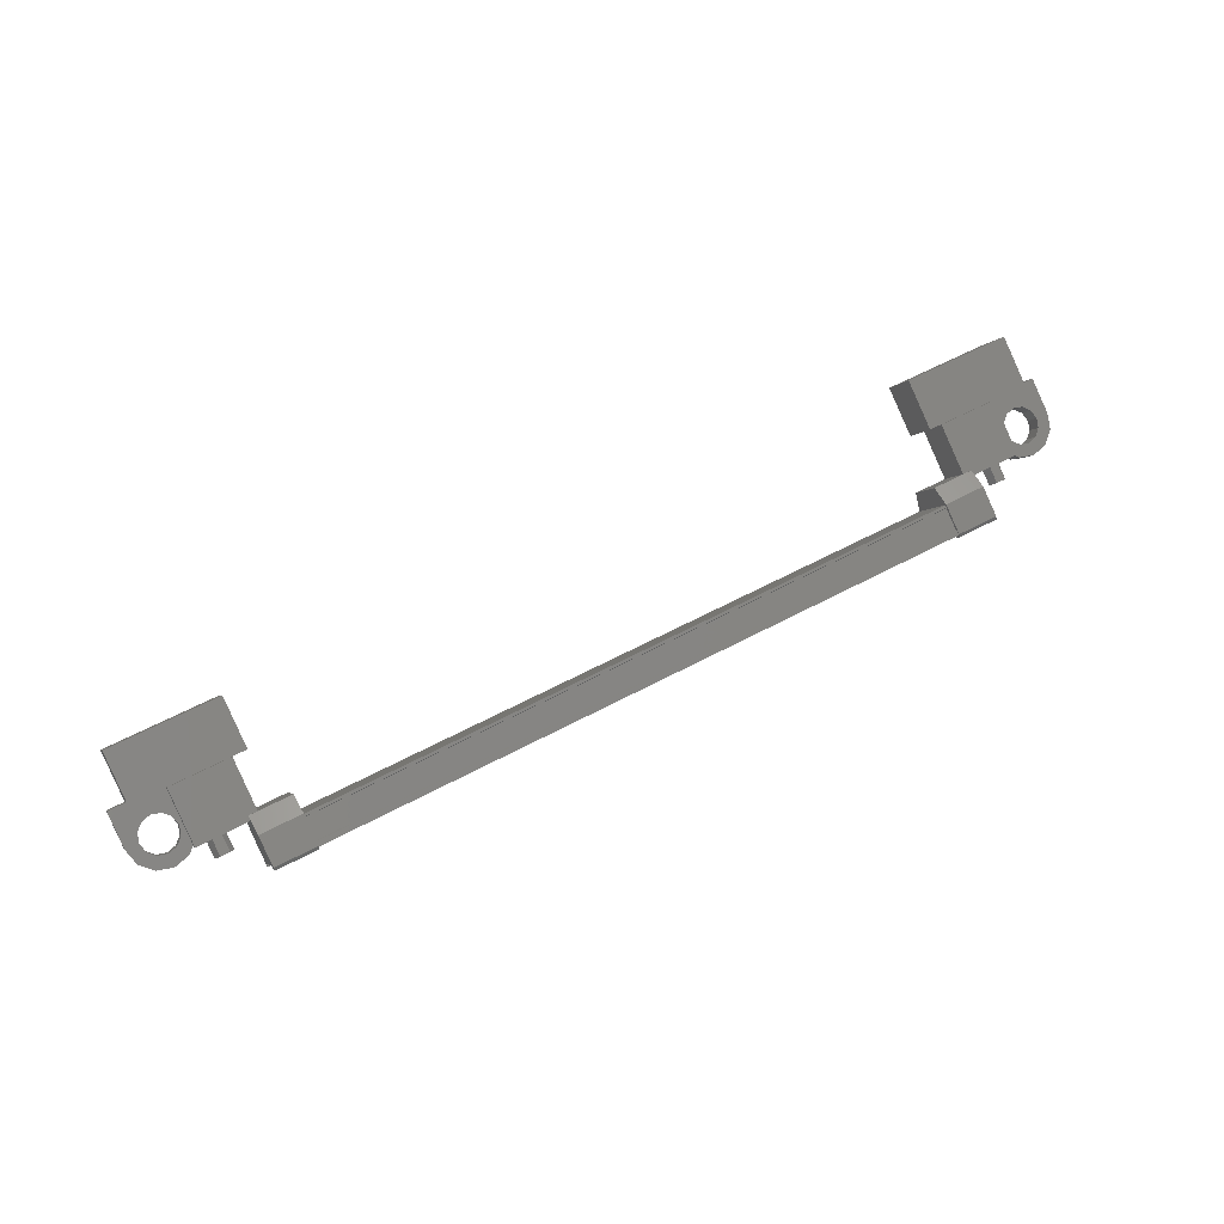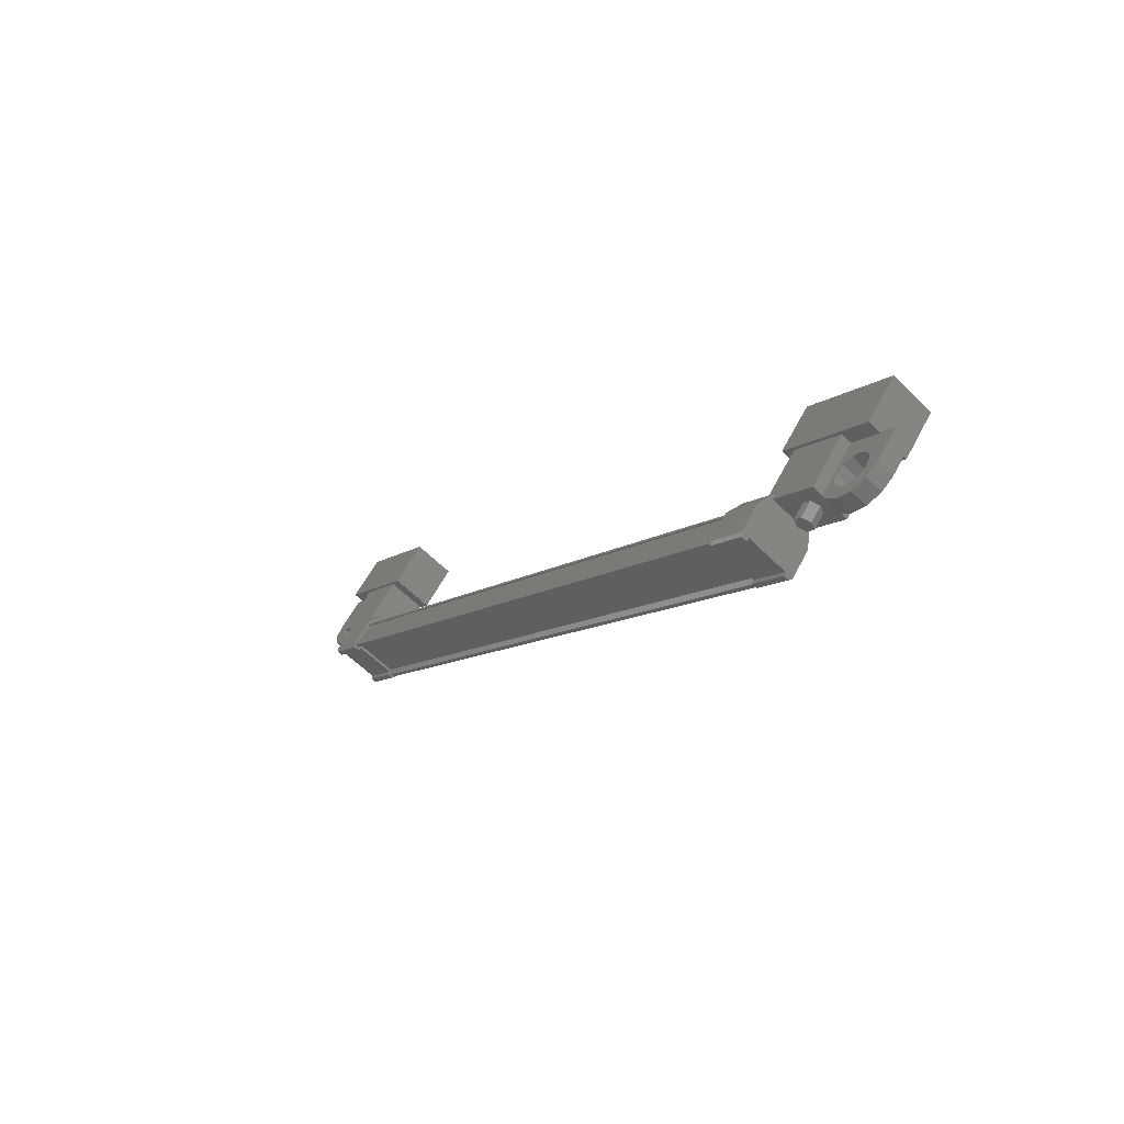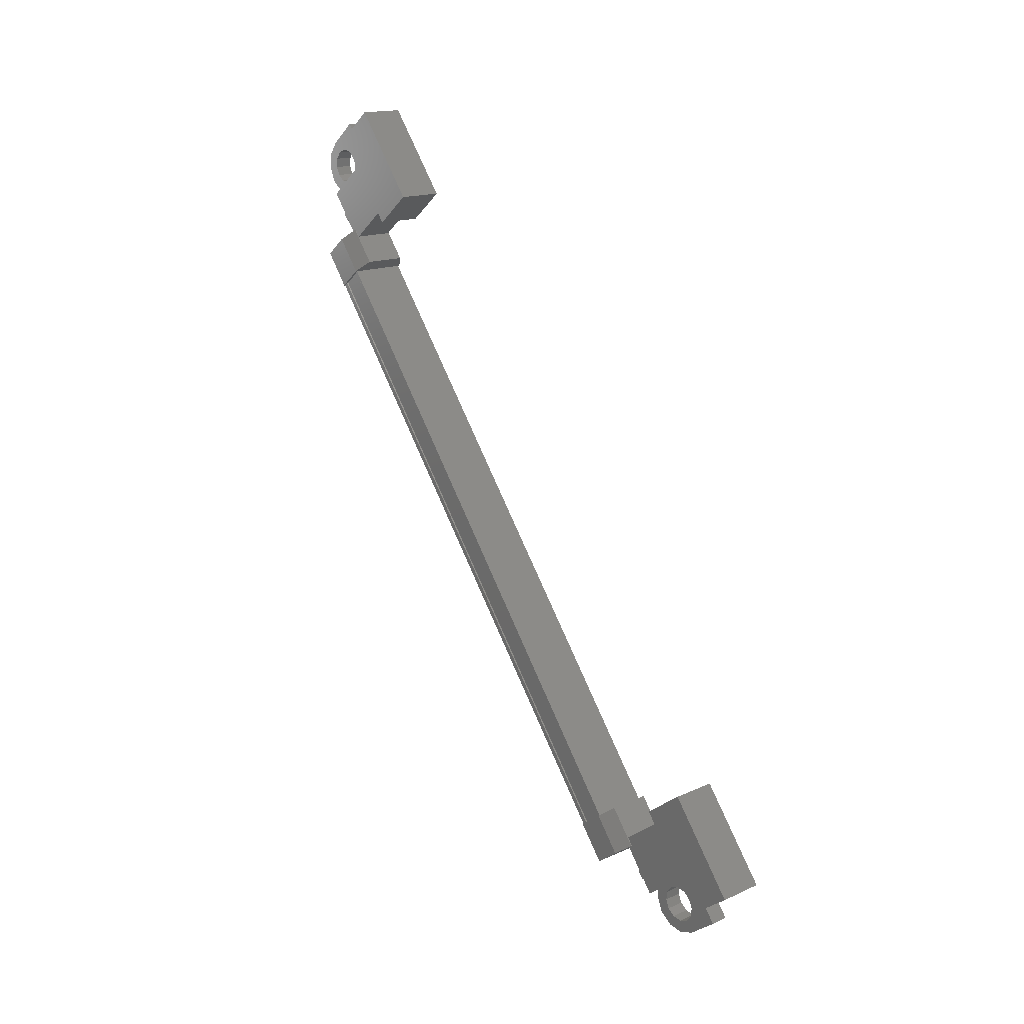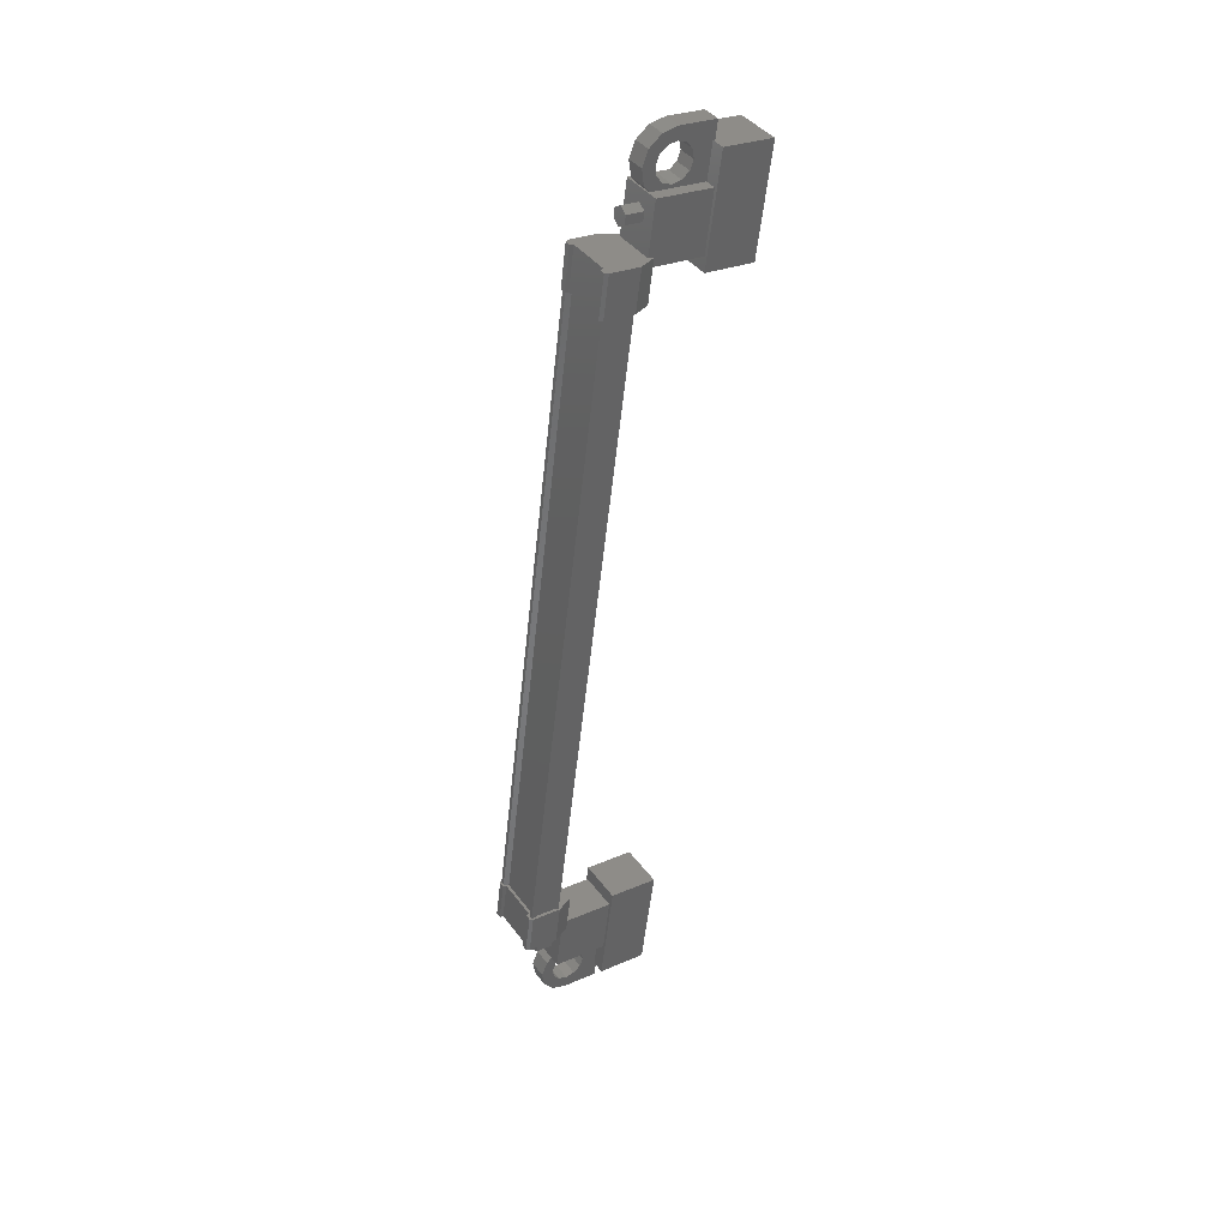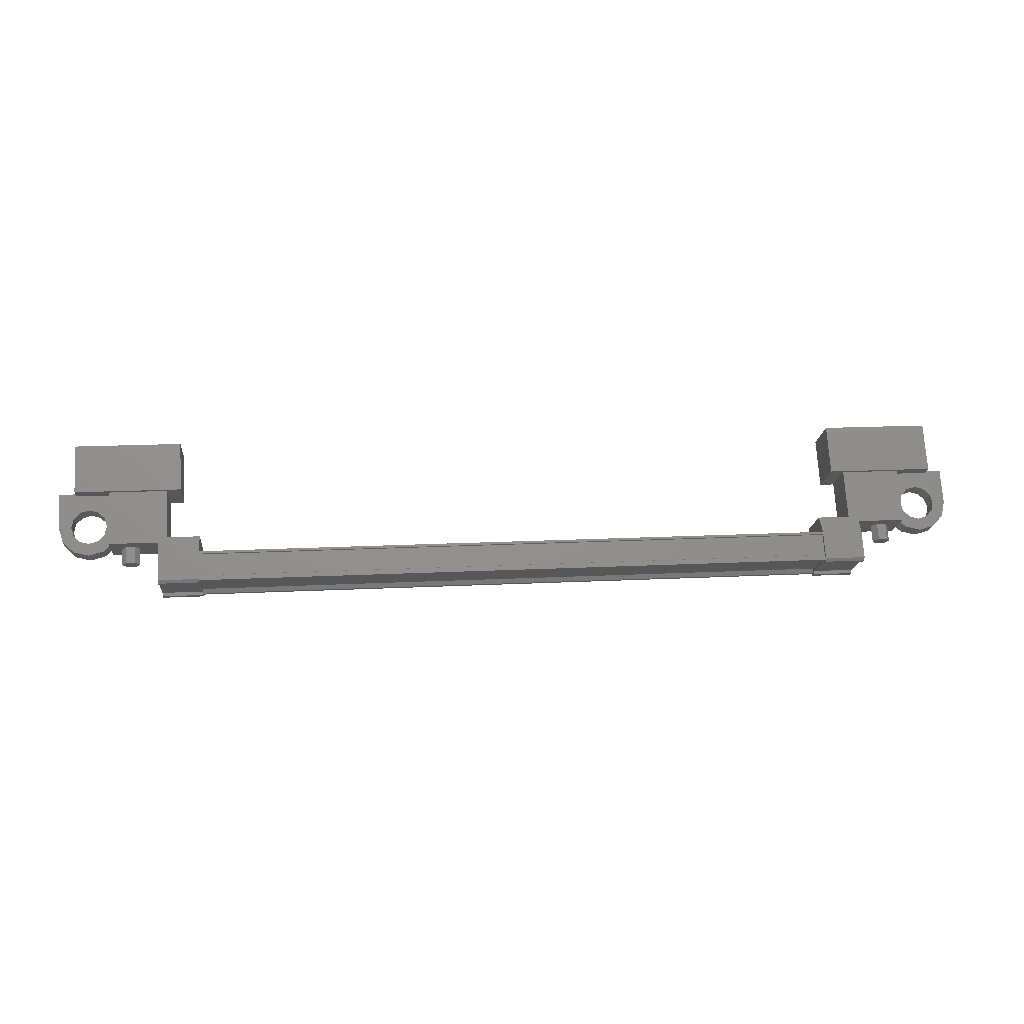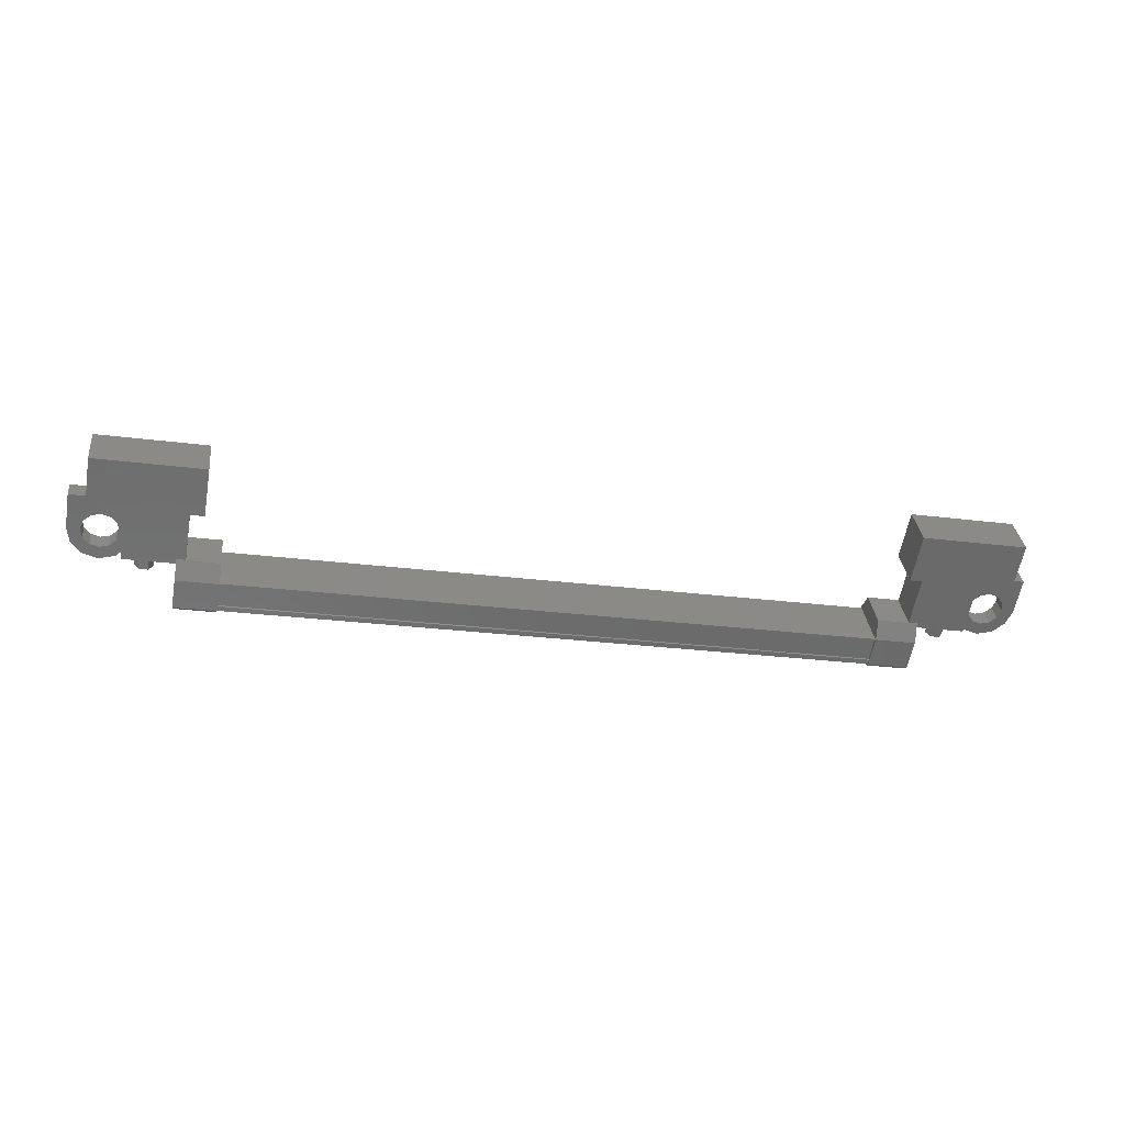
<metadata>
{"format":"stl","ext":"stl","renderer":"f3d","projection":"perspective","resolution":1024,"background":"white","views":[{"elev":57.1,"azim":-29.4,"up":"+Z"},{"elev":-11.0,"azim":-121.9,"up":"+Y"},{"elev":76.0,"azim":-113.7,"up":"+Y"},{"elev":-53.3,"azim":83.9,"up":"+Z"},{"elev":15.7,"azim":173.8,"up":"+Y"},{"elev":-24.7,"azim":167.9,"up":"+Z"}]}
</metadata>
<code>
# stl→obj: 224 verts, 392 faces
v -192.3 -75.01 141.8
v -192.3 -74.59 142
v -192.2 -74.89 141.6
v -192.2 -74.47 141.9
v -191.9 -74.89 141.6
v -191.9 -74.47 141.9
v -191.8 -75.01 141.8
v -191.8 -74.59 142
v -191.9 -75.13 142
v -191.9 -74.71 142.2
v -192.2 -75.13 142
v -192.2 -74.71 142.2
v -213.9 -74.59 142
v -213.9 -75.01 141.8
v -214 -74.47 141.9
v -214 -74.89 141.6
v -214.3 -74.47 141.9
v -214.3 -74.89 141.6
v -214.4 -74.59 142
v -214.4 -75.01 141.8
v -214.3 -74.71 142.2
v -214.3 -75.13 142
v -214 -74.71 142.2
v -214 -75.13 142
v -214.1 -75.01 141.8
v -192 -75.01 141.8
v -193.5 -73.65 143.4
v -193.5 -72.97 142.4
v -190.5 -73.65 143.4
v -190.5 -72.97 142.4
v -190.5 -72.49 144.2
v -190.5 -71.81 143.1
v -193.5 -71.81 143.1
v -193.5 -72.49 144.2
v -215.7 -72.49 144.2
v -215.7 -71.81 143.1
v -215.7 -73.65 143.4
v -215.7 -72.97 142.4
v -212.7 -73.65 143.4
v -212.7 -72.97 142.4
v -212.7 -71.81 143.1
v -212.7 -72.49 144.2
v -193.3 -76.06 142
v -212.9 -76 141.9
v -193.3 -76 141.9
v -193.3 -75.85 141.9
v -212.1 -75.26 140.7
v -213.3 -75.15 140.7
v -212.1 -75.15 140.7
v -213.3 -74.45 141.2
v -192.9 -75.36 142.5
v -194 -76.06 142.1
v -192.9 -76.06 142.1
v -194 -76.1 142
v -212.9 -75.21 140.9
v -212.9 -75.26 140.8
v -193.3 -75.26 140.8
v -193.3 -75.2 140.7
v -212.9 -75.4 142.4
v -193.3 -75.4 142.4
v -212.9 -75.4 142.5
v -193.3 -75.4 142.5
v -212.9 -75.35 142.5
v -213.3 -76.06 142.1
v -213.3 -75.92 141.9
v -213.3 -76.1 142
v -213.3 -76.01 141.8
v -212.1 -76.1 142
v -192.9 -75.15 140.7
v -192.9 -75.27 140.9
v -192.9 -75.26 140.7
v -192.9 -75.34 140.8
v -194 -75.26 140.7
v -212.1 -75.34 140.8
v -212.1 -75.27 140.9
v -212.1 -74.45 141.2
v -193.3 -75.21 140.9
v -212.9 -75.85 141.9
v -194 -75.36 142.5
v -194 -75.92 141.9
v -194 -76.01 141.8
v -193.3 -75.91 142.1
v -212.9 -75.91 142.1
v -193.3 -75.94 142.1
v -212.9 -75.94 142.1
v -212.9 -76.06 142
v -191.5 -74.92 142.5
v -193.1 -74.3 141.6
v -191.5 -74.3 141.6
v -191.5 -73.02 142.4
v -191.5 -73.63 143.3
v -193.1 -73.02 142.4
v -193.1 -73.63 143.3
v -193.1 -74.92 142.5
v -214.7 -74.92 142.5
v -213.1 -74.92 142.5
v -214.7 -73.63 143.3
v -213.1 -73.63 143.3
v -214.7 -73.02 142.4
v -213.1 -73.02 142.4
v -213.1 -74.3 141.6
v -214.7 -74.3 141.6
v -190 -73.96 142.2
v -190.4 -73.96 142.2
v -190.4 -74.23 142.6
v -190.2 -74.1 142.4
v -190 -74.23 142.6
v -190 -73.4 143.1
v -190 -73.12 142.7
v -191.7 -73.4 143.1
v -191.7 -73.12 142.7
v -191.7 -73.96 142.2
v -191.3 -73.75 142.3
v -191.4 -73.96 142.2
v -214.9 -74.02 142.7
v -214.4 -74.23 142.6
v -214.4 -73.4 143.1
v -214.4 -73.12 142.7
v -216.1 -73.4 143.1
v -216.1 -73.12 142.7
v -216.1 -74.23 142.6
v -216.1 -73.96 142.2
v -216 -74.1 142.4
v -215.8 -73.96 142.2
v -215.8 -74.23 142.6
v -212.9 -75.2 140.7
v -212.9 -75.08 140.8
v -193.3 -75.08 140.8
v -212.9 -75.09 140.8
v -193.3 -75.09 140.8
v -212.9 -74.57 141.2
v -193.3 -74.57 141.2
v -212.9 -74.54 141.1
v -193.3 -74.54 141.1
v -212.9 -74.48 141.2
v -193.3 -74.48 141.2
v -193.3 -75.35 142.5
v -191.3 -74.02 142.7
v -191.7 -74.23 142.6
v -191.4 -74.23 142.6
v -191.3 -74.17 142
v -191.6 -74.31 141.9
v -191.1 -74.32 141.9
v -191.3 -74.57 141.8
v -190.9 -74.38 141.9
v -190.9 -74.67 141.7
v -190.6 -74.32 141.9
v -190.4 -74.57 141.8
v -190.4 -74.17 142
v -190.1 -74.31 141.9
v -190.4 -73.75 142.3
v -190.6 -73.6 142.4
v -190.9 -73.54 142.4
v -214.9 -73.75 142.3
v -214.4 -73.96 142.2
v -214.8 -73.96 142.2
v -214.8 -74.23 142.6
v -214.9 -74.44 142.4
v -214.6 -74.59 142.4
v -215 -74.6 142.3
v -214.9 -74.85 142.2
v -215.3 -74.65 142.3
v -215.3 -74.94 142.1
v -215.5 -74.6 142.3
v -215.7 -74.85 142.2
v -215.7 -74.44 142.4
v -216 -74.59 142.4
v -215.7 -74.02 142.7
v -215.5 -73.87 142.8
v -215.3 -73.82 142.9
v -213.3 -74.17 141.6
v -212.1 -74.17 141.6
v -212.1 -74.81 142.6
v -213.3 -74.81 142.6
v -213.3 -75.36 142.5
v -212.1 -75.36 142.5
v -212.1 -75.92 141.9
v -213.3 -75.27 140.9
v -213.3 -75.34 140.8
v -213.3 -75.26 140.7
v -212.1 -76.06 142.1
v -212.1 -76.01 141.8
v -192.9 -74.81 142.6
v -194 -74.81 142.6
v -194 -74.17 141.6
v -192.9 -74.17 141.6
v -192.9 -74.45 141.2
v -194 -74.45 141.2
v -194 -75.27 140.9
v -192.9 -75.92 141.9
v -192.9 -76.01 141.8
v -192.9 -76.1 142
v -194 -75.15 140.7
v -194 -75.34 140.8
v -214.9 -74.17 142
v -214.6 -74.31 141.9
v -215 -74.32 141.9
v -214.9 -74.57 141.8
v -215.3 -74.38 141.9
v -215.3 -74.67 141.7
v -215.5 -74.32 141.9
v -215.7 -74.57 141.8
v -215.7 -74.17 142
v -216 -74.31 141.9
v -215.7 -73.75 142.3
v -215.5 -73.6 142.4
v -215.3 -73.54 142.4
v -191.3 -74.44 142.4
v -191.6 -74.59 142.4
v -191.1 -74.6 142.3
v -191.3 -74.85 142.2
v -190.9 -74.65 142.3
v -190.9 -74.94 142.1
v -190.6 -74.6 142.3
v -190.4 -74.85 142.2
v -190.4 -74.44 142.4
v -190.1 -74.59 142.4
v -190.4 -74.02 142.7
v -190.6 -73.87 142.8
v -190.9 -73.82 142.9
v -215 -73.87 142.8
v -191.1 -73.87 142.8
v -191.1 -73.6 142.4
v -215 -73.6 142.4
f 1 2 3
f 3 2 4
f 4 5 3
f 6 5 4
f 7 5 6
f 6 8 7
f 7 8 9
f 9 8 10
f 10 11 9
f 12 11 10
f 1 11 12
f 12 2 1
f 13 14 15
f 15 14 16
f 16 17 15
f 18 17 16
f 19 17 18
f 18 20 19
f 19 20 21
f 21 20 22
f 22 23 21
f 24 23 22
f 13 23 24
f 24 14 13
f 18 16 25
f 25 16 14
f 14 24 25
f 11 1 26
f 26 1 3
f 3 5 26
f 5 7 26
f 26 7 9
f 9 11 26
f 24 22 25
f 25 22 20
f 20 18 25
f 27 28 29
f 29 28 30
f 30 31 29
f 32 31 30
f 33 31 32
f 32 28 33
f 33 28 34
f 34 28 27
f 27 31 34
f 29 31 27
f 35 36 37
f 37 36 38
f 38 39 37
f 40 39 38
f 41 39 40
f 40 36 41
f 41 36 42
f 42 36 35
f 35 39 42
f 37 39 35
f 40 38 36
f 30 28 32
f 41 42 39
f 33 34 31
f 43 44 45
f 45 44 46
f 47 48 49
f 49 48 50
f 51 52 53
f 53 52 54
f 55 56 57
f 57 56 58
f 59 60 61
f 61 60 62
f 62 63 61
f 64 65 66
f 66 65 67
f 67 68 66
f 69 70 71
f 71 70 72
f 72 73 71
f 74 47 75
f 75 47 49
f 49 76 75
f 50 76 49
f 57 77 55
f 55 77 46
f 46 78 55
f 44 78 46
f 51 79 52
f 52 79 80
f 80 54 52
f 81 54 80
f 82 83 84
f 84 83 85
f 85 43 84
f 86 43 85
f 44 43 86
f 87 88 89
f 89 88 90
f 90 91 89
f 92 91 90
f 93 91 92
f 92 88 93
f 93 88 94
f 94 88 87
f 87 91 94
f 89 91 87
f 95 96 97
f 97 96 98
f 98 99 97
f 100 99 98
f 101 99 100
f 100 96 101
f 101 96 102
f 102 96 95
f 95 99 102
f 97 99 95
f 103 104 105
f 105 104 106
f 106 107 105
f 103 107 106
f 108 107 103
f 103 109 108
f 108 109 110
f 110 109 111
f 111 112 110
f 113 112 111
f 114 112 113
f 115 116 117
f 117 116 118
f 118 119 117
f 120 119 118
f 121 119 120
f 120 122 121
f 121 122 123
f 123 122 124
f 124 125 123
f 121 125 124
f 123 125 121
f 56 126 58
f 58 126 127
f 127 128 58
f 129 128 127
f 130 128 129
f 129 131 130
f 130 131 132
f 132 131 133
f 133 134 132
f 135 134 133
f 136 134 135
f 135 63 136
f 136 63 137
f 137 63 62
f 138 110 139
f 139 110 112
f 112 140 139
f 114 140 112
f 112 140 114
f 114 141 112
f 112 141 142
f 142 141 143
f 143 144 142
f 145 144 143
f 146 144 145
f 145 147 146
f 146 147 148
f 148 147 149
f 149 150 148
f 104 150 149
f 103 150 104
f 104 151 103
f 103 151 109
f 109 151 152
f 152 153 109
f 154 118 155
f 155 118 116
f 116 156 155
f 157 156 116
f 116 156 157
f 157 158 116
f 116 158 159
f 159 158 160
f 160 161 159
f 162 161 160
f 163 161 162
f 162 164 163
f 163 164 165
f 165 164 166
f 166 167 165
f 125 167 166
f 121 167 125
f 125 168 121
f 121 168 119
f 119 168 169
f 169 170 119
f 50 171 76
f 76 171 172
f 172 173 76
f 171 173 172
f 174 173 171
f 171 175 174
f 174 175 173
f 173 175 176
f 176 76 173
f 177 76 176
f 75 76 177
f 177 178 75
f 75 178 74
f 74 178 179
f 179 47 74
f 180 47 179
f 48 47 180
f 180 178 48
f 48 178 50
f 50 178 65
f 65 175 50
f 64 175 65
f 176 175 64
f 64 181 176
f 176 181 177
f 177 181 68
f 68 182 177
f 67 182 68
f 177 182 67
f 67 65 177
f 177 65 178
f 51 183 79
f 79 183 184
f 184 185 79
f 183 185 184
f 186 185 183
f 183 187 186
f 186 187 185
f 185 187 188
f 188 79 185
f 189 79 188
f 80 79 189
f 189 190 80
f 80 190 81
f 81 190 191
f 191 54 81
f 192 54 191
f 53 54 192
f 192 190 53
f 53 190 51
f 51 190 70
f 70 187 51
f 69 187 70
f 188 187 69
f 69 193 188
f 188 193 189
f 189 193 73
f 73 194 189
f 72 194 73
f 189 194 72
f 72 70 189
f 189 70 190
f 156 155 195
f 195 155 196
f 196 197 195
f 198 197 196
f 199 197 198
f 198 200 199
f 199 200 201
f 201 200 202
f 202 203 201
f 204 203 202
f 124 203 204
f 204 122 124
f 124 122 205
f 205 122 120
f 120 206 205
f 207 206 120
f 140 139 208
f 208 139 209
f 209 210 208
f 211 210 209
f 212 210 211
f 211 213 212
f 212 213 214
f 214 213 215
f 215 216 214
f 217 216 215
f 105 216 217
f 217 107 105
f 105 107 218
f 218 107 108
f 108 219 218
f 220 219 108
f 119 170 117
f 117 170 221
f 221 115 117
f 138 222 110
f 110 222 220
f 220 108 110
f 109 153 111
f 111 153 223
f 223 113 111
f 154 224 118
f 118 224 207
f 207 120 118
f 69 71 193
f 193 71 73
f 59 83 60
f 60 83 82
f 68 181 66
f 66 181 64
f 104 103 106
f 51 187 183
f 139 140 138
f 157 116 115
f 103 105 107
f 101 102 99
f 93 94 91
f 121 124 122
f 180 179 178
f 140 112 139
f 50 175 171
f 192 191 190
f 88 92 90
f 100 98 96
f 156 116 155
f 155 156 154
f 224 115 221
f 224 221 207
f 207 221 170
f 170 206 207
f 169 206 170
f 205 206 169
f 169 168 205
f 205 168 124
f 104 105 151
f 151 105 218
f 218 152 151
f 219 152 218
f 153 152 219
f 219 220 153
f 153 220 223
f 223 220 222
f 222 113 223
f 155 116 196
f 196 116 159
f 159 198 196
f 161 198 159
f 200 198 161
f 161 163 200
f 200 163 202
f 202 163 165
f 165 204 202
f 167 204 165
f 122 204 167
f 167 121 122
f 103 107 150
f 150 107 217
f 217 148 150
f 215 148 217
f 146 148 215
f 215 213 146
f 146 213 144
f 144 213 211
f 211 142 144
f 209 142 211
f 112 142 209
f 209 139 112
f 222 138 113
f 113 138 140
f 140 114 113
f 208 114 140
f 141 114 208
f 208 210 141
f 141 210 143
f 143 210 212
f 212 145 143
f 214 145 212
f 147 145 214
f 214 216 147
f 147 216 149
f 149 216 105
f 105 104 149
f 224 154 115
f 115 154 156
f 156 157 115
f 195 157 156
f 158 157 195
f 195 197 158
f 158 197 160
f 160 197 199
f 199 162 160
f 201 162 199
f 164 162 201
f 201 203 164
f 164 203 166
f 166 203 124
f 124 125 166
f 168 125 124

</code>
